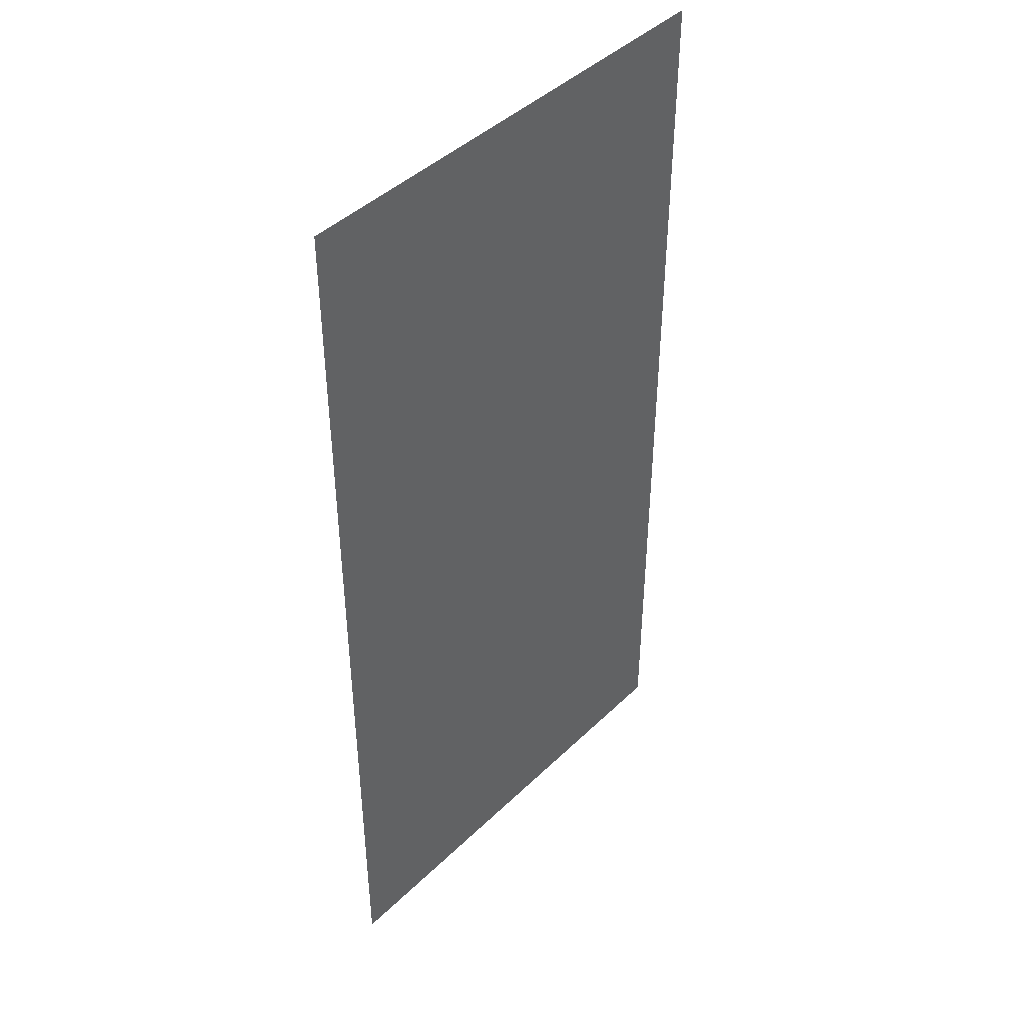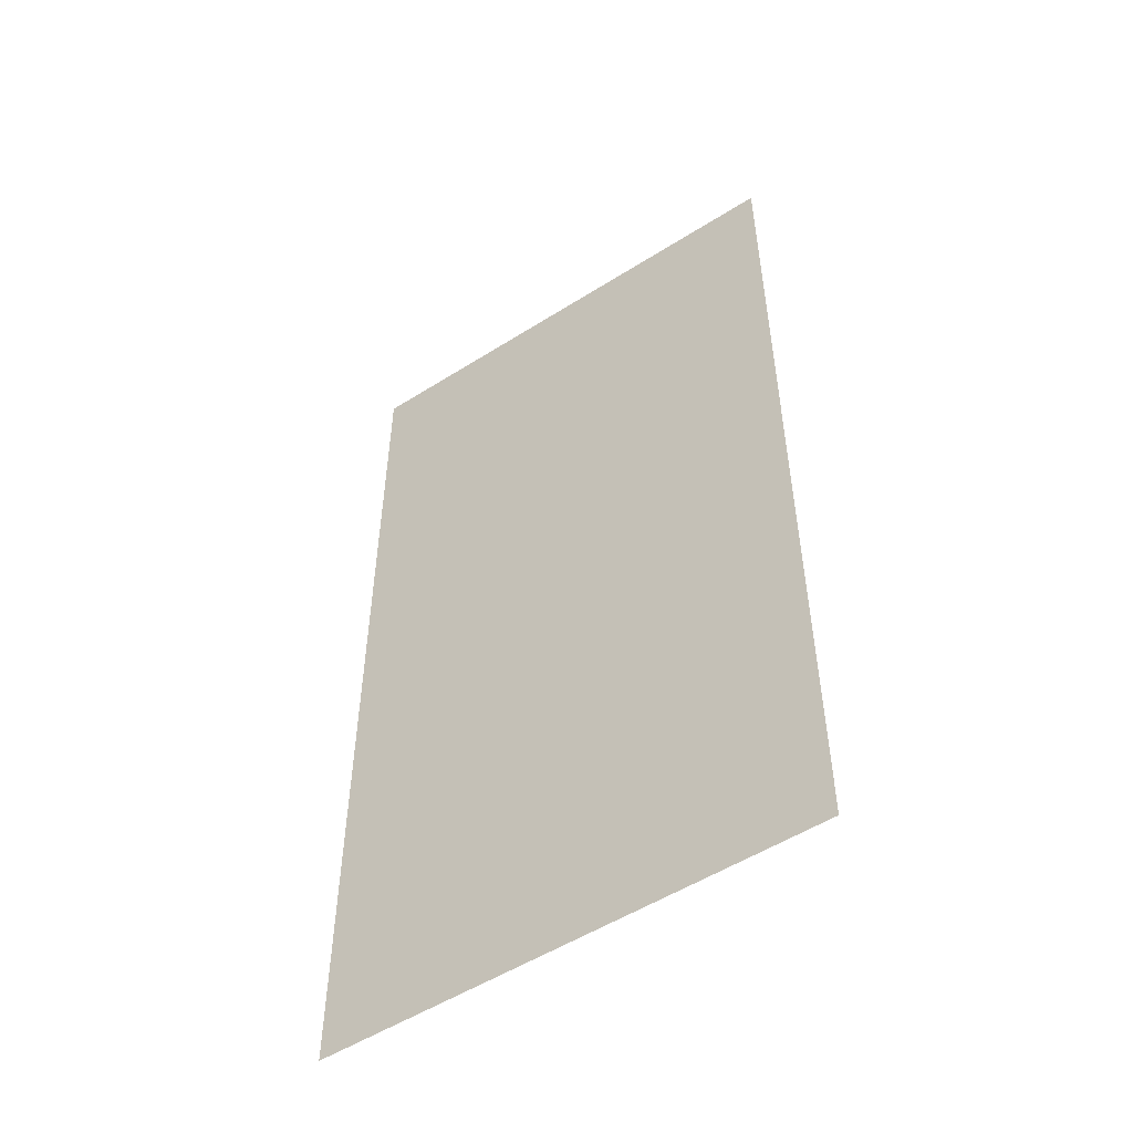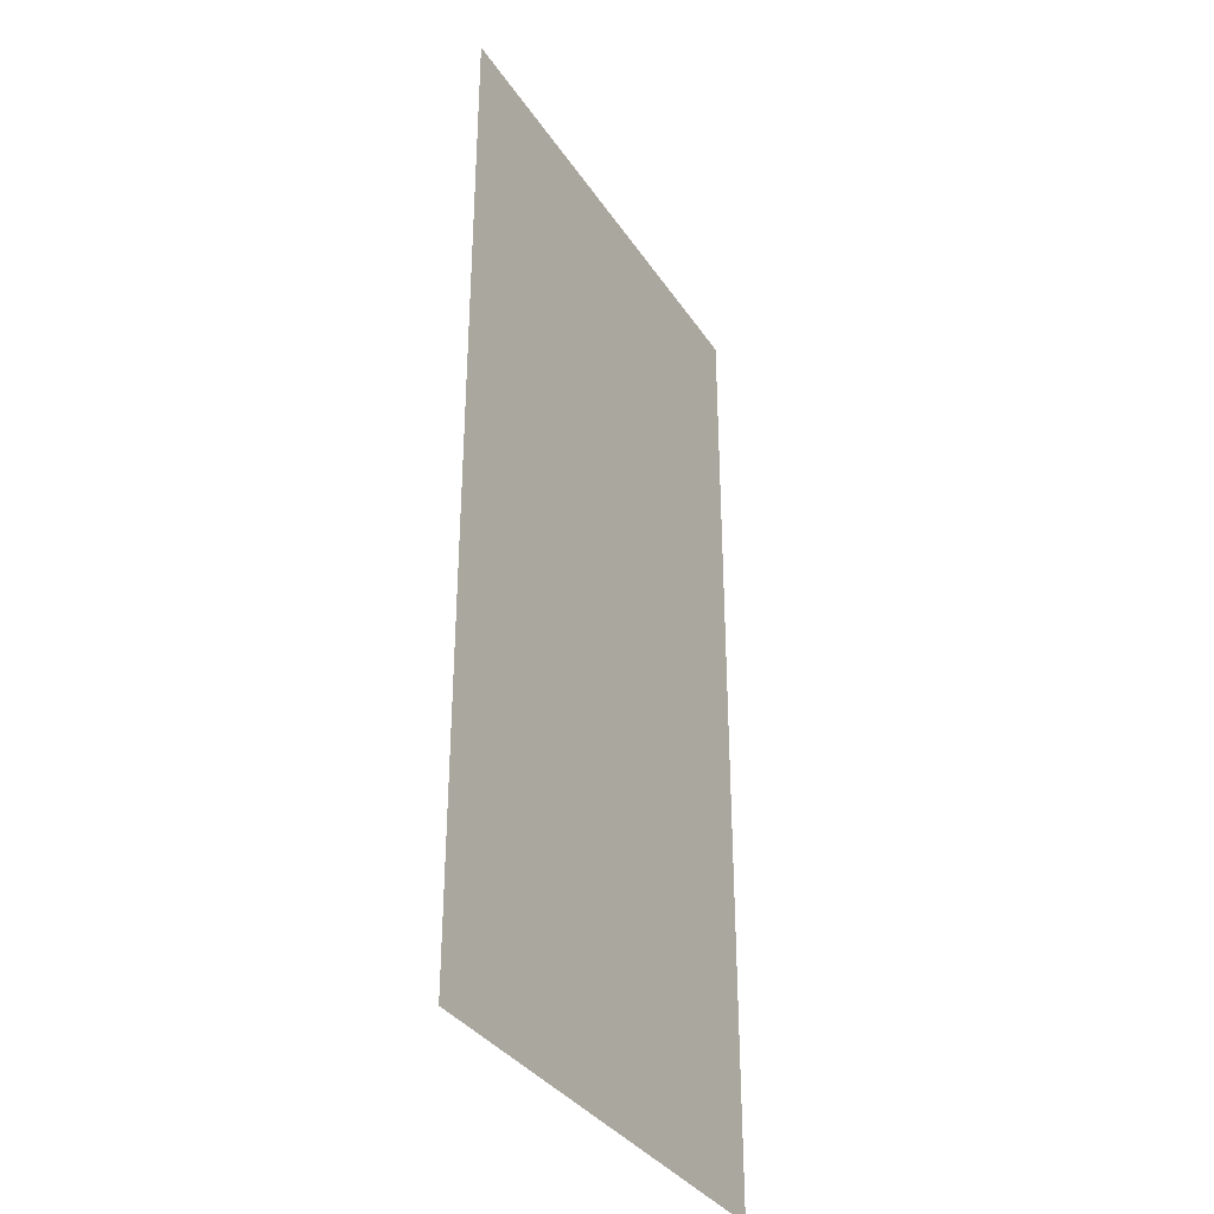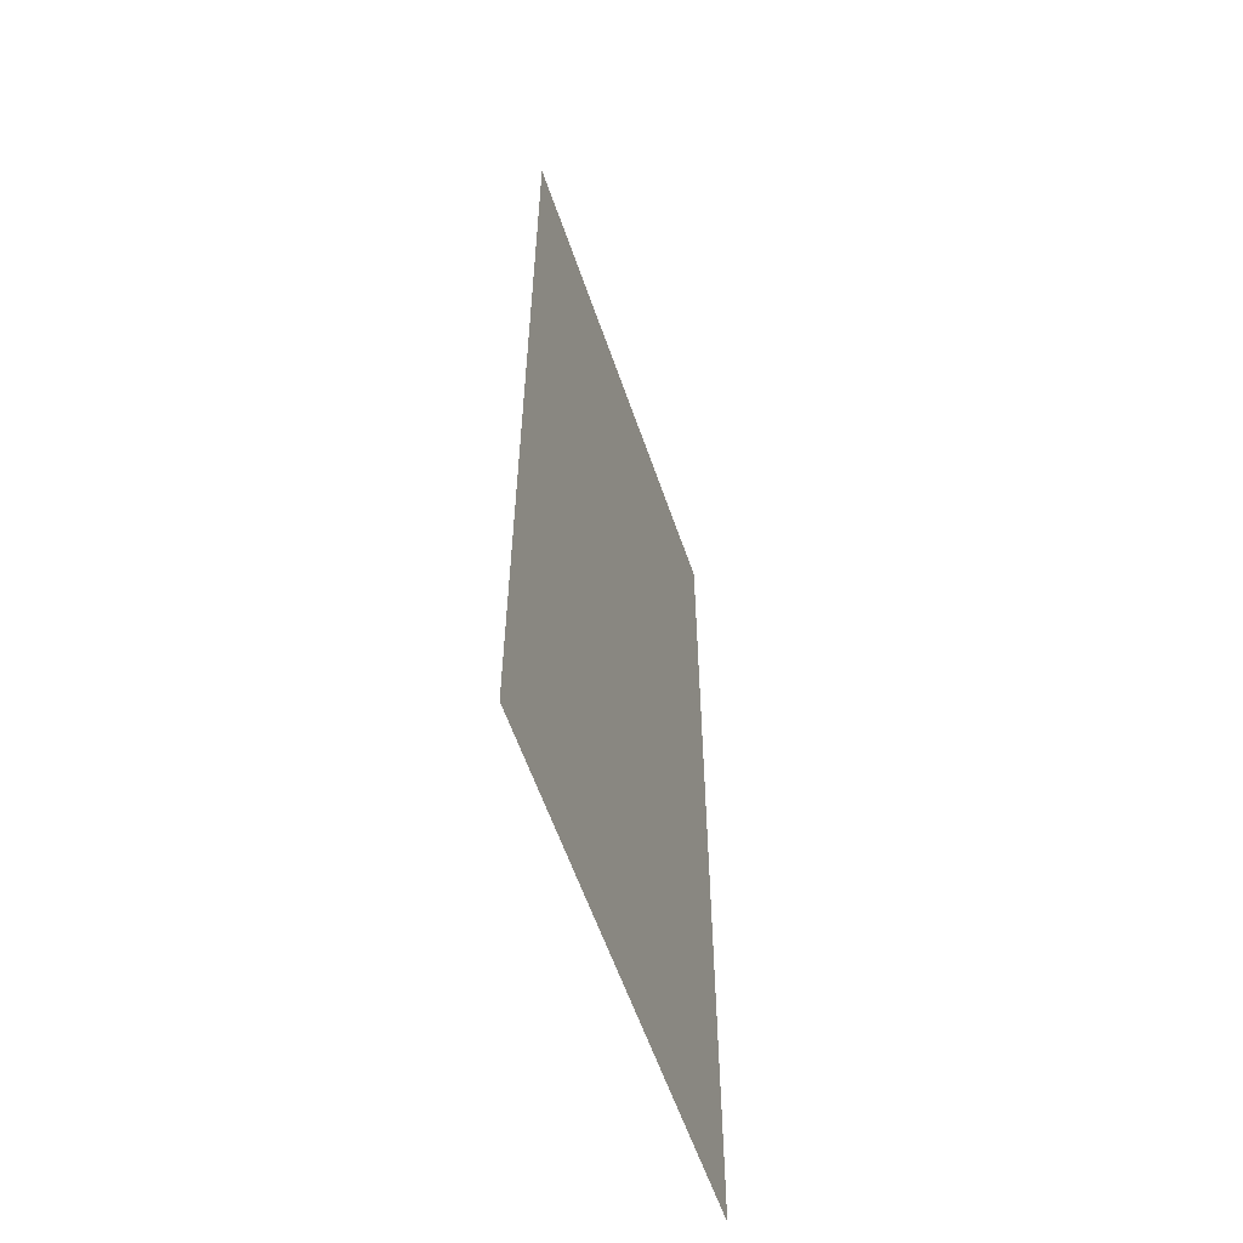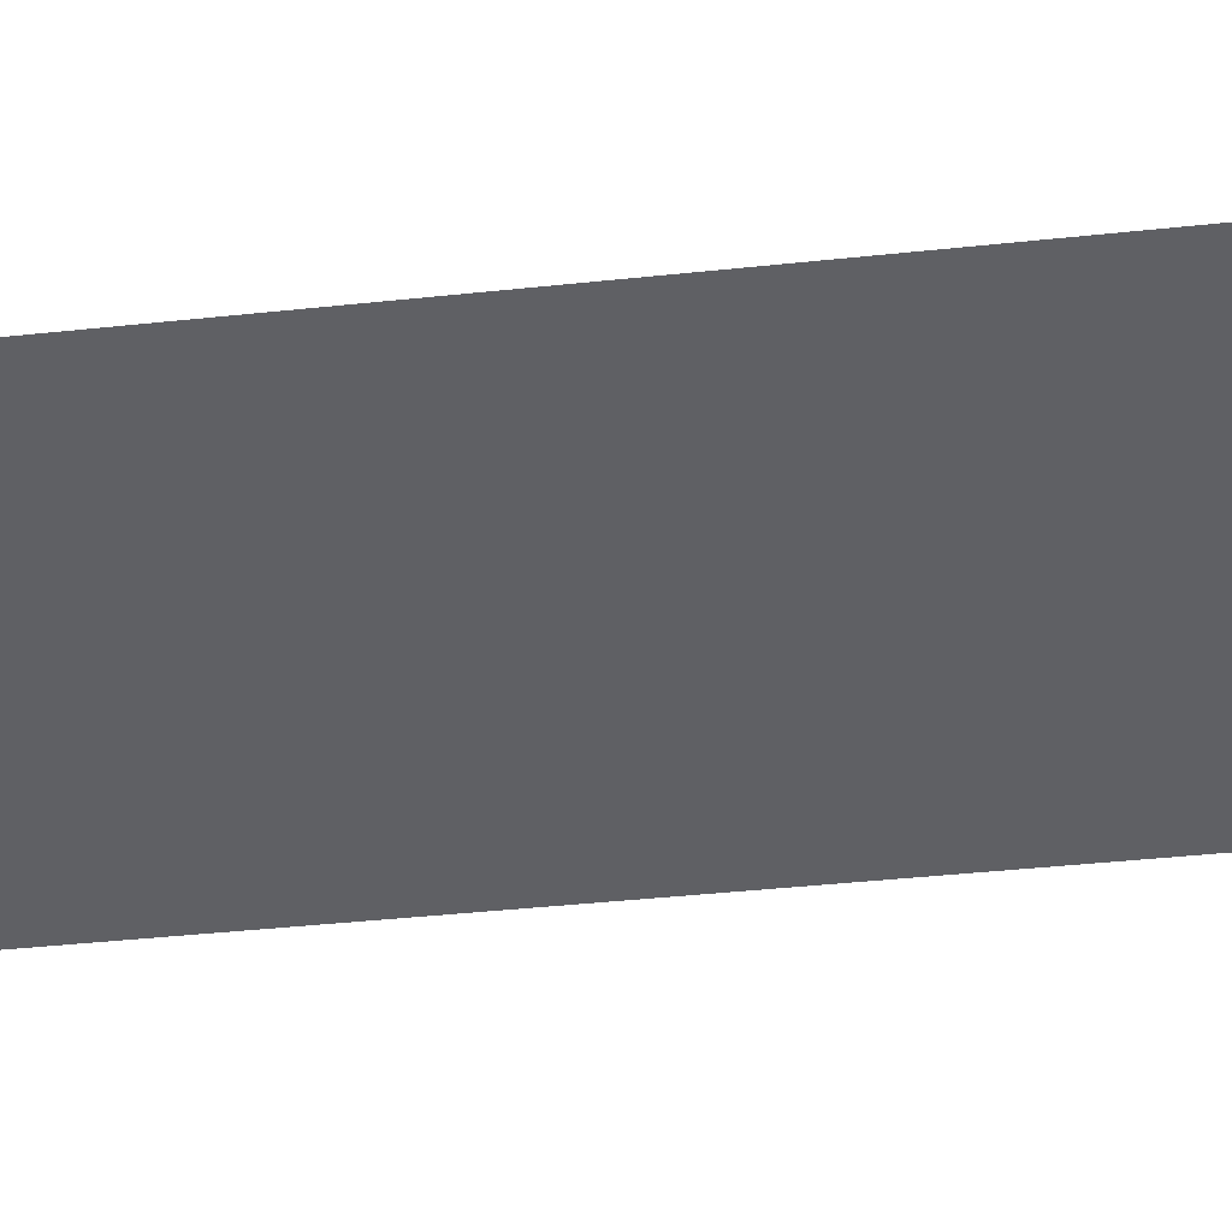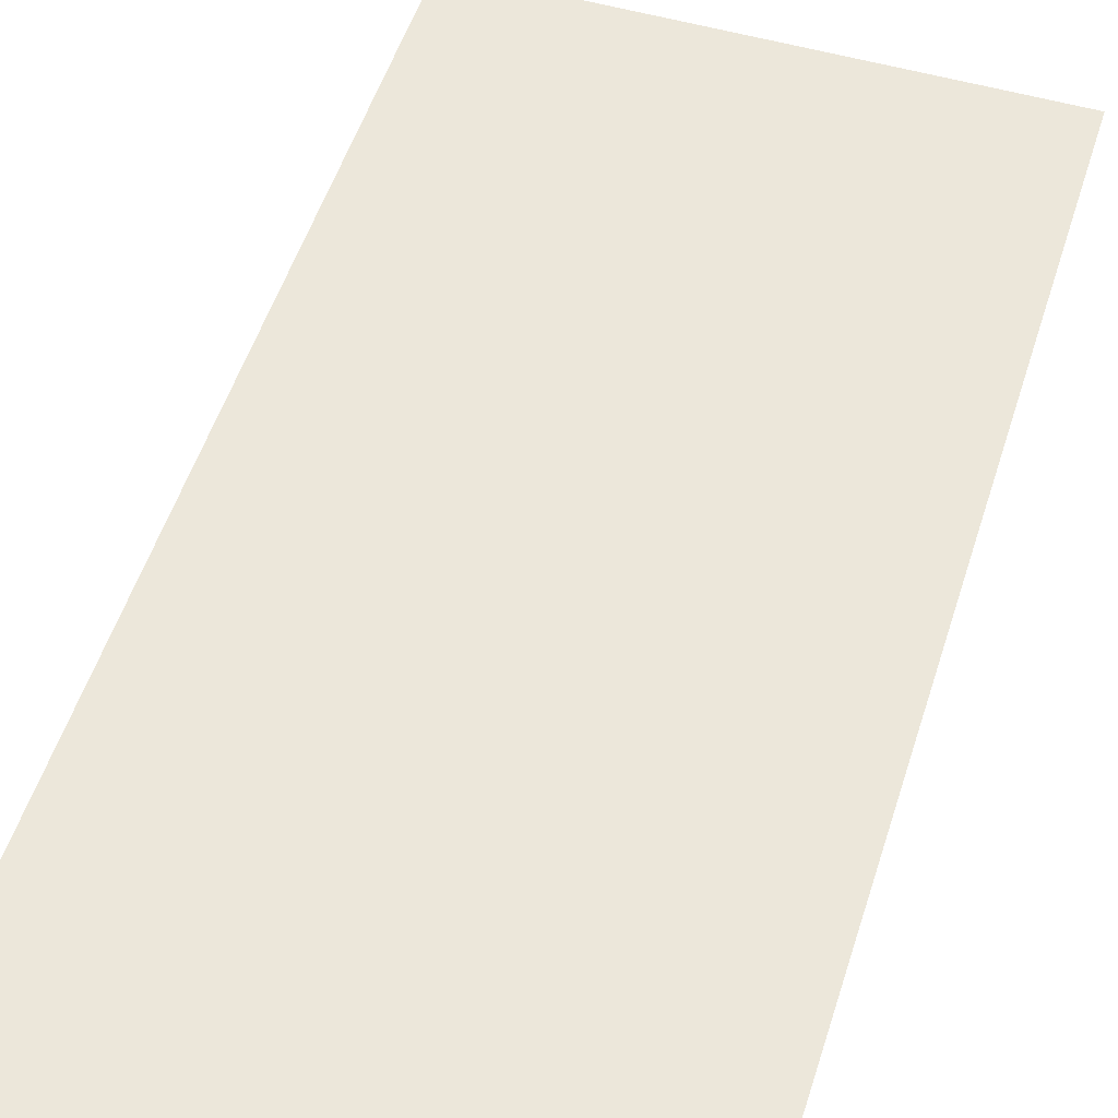
<metadata>
{"format":"obj","ext":"obj","renderer":"f3d","projection":"perspective","resolution":1024,"background":"white","views":[{"elev":43.8,"azim":-48.3,"up":"+Y"},{"elev":-53.0,"azim":34.2,"up":"+Y"},{"elev":-34.8,"azim":-61.2,"up":"+Y"},{"elev":-59.2,"azim":108.9,"up":"+Y"},{"elev":-45.1,"azim":96.9,"up":"+Z"},{"elev":52.0,"azim":17.3,"up":"+Z"}]}
</metadata>
<code>
o Plane.001
v -0.5 -0.5 0.49
v 0.5 -0.5 0.49
v -0.5 1.5 0.49
v 0.5 1.5 0.49
f 1 2 4 3

</code>
